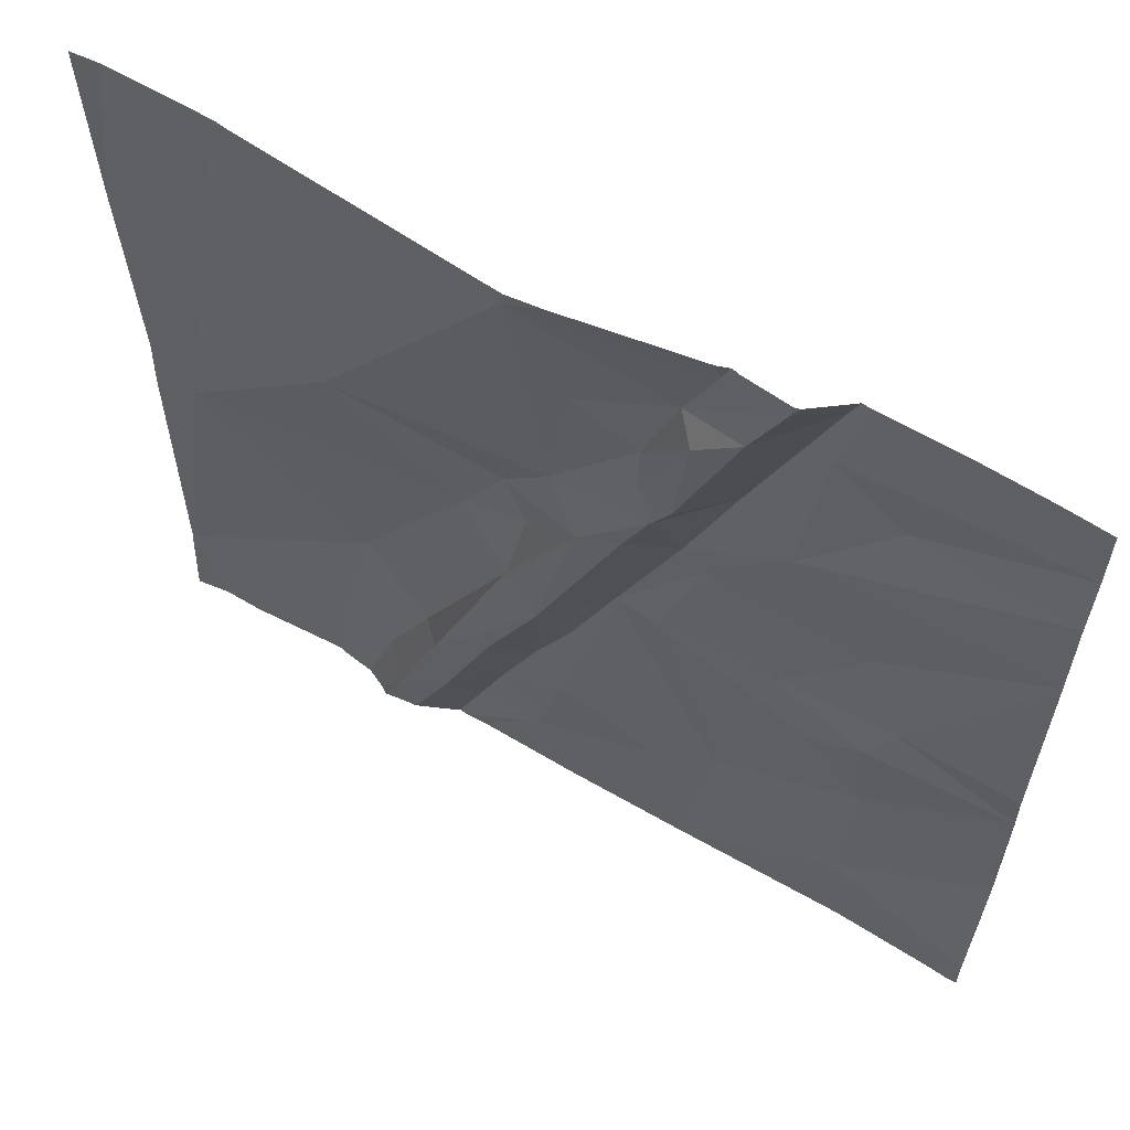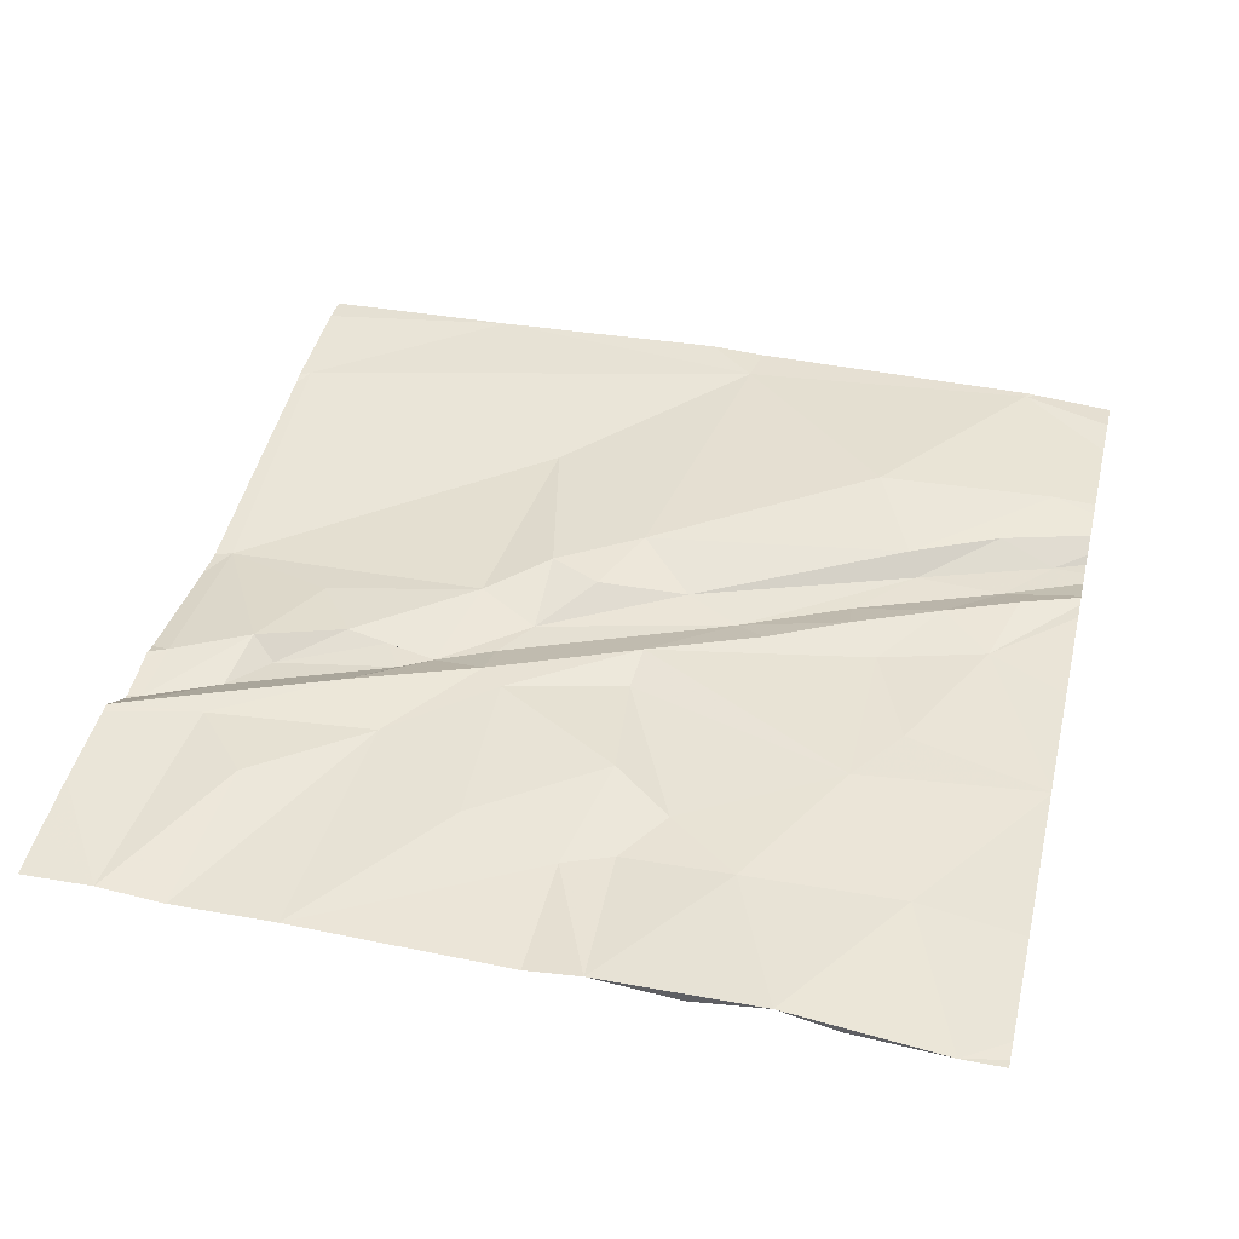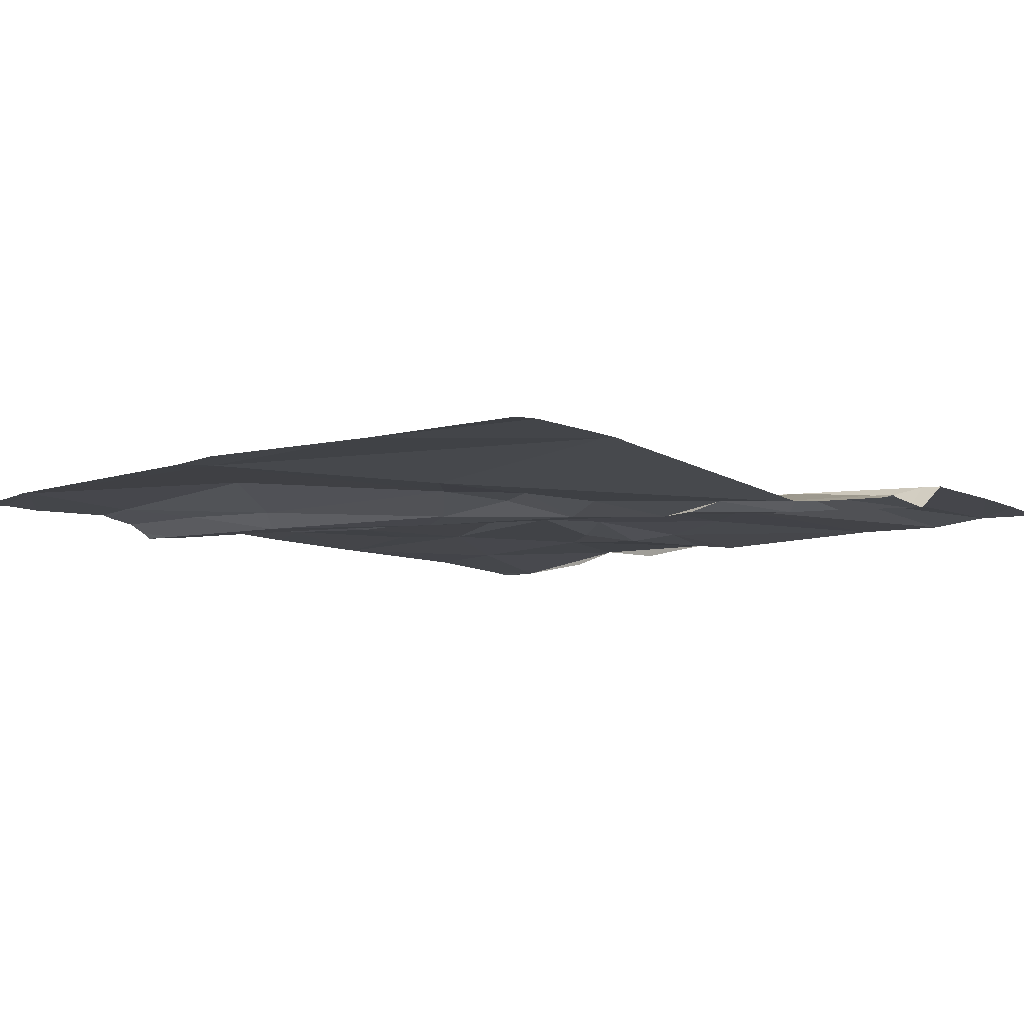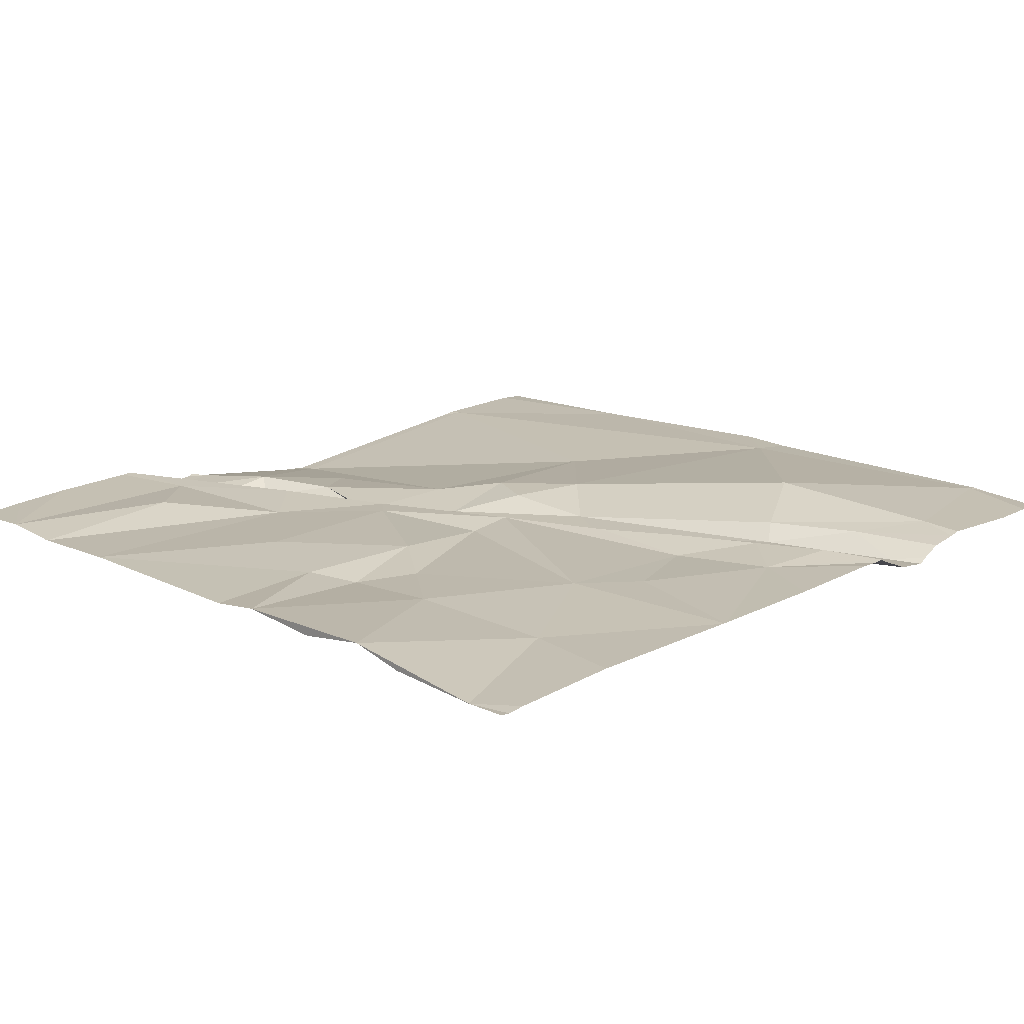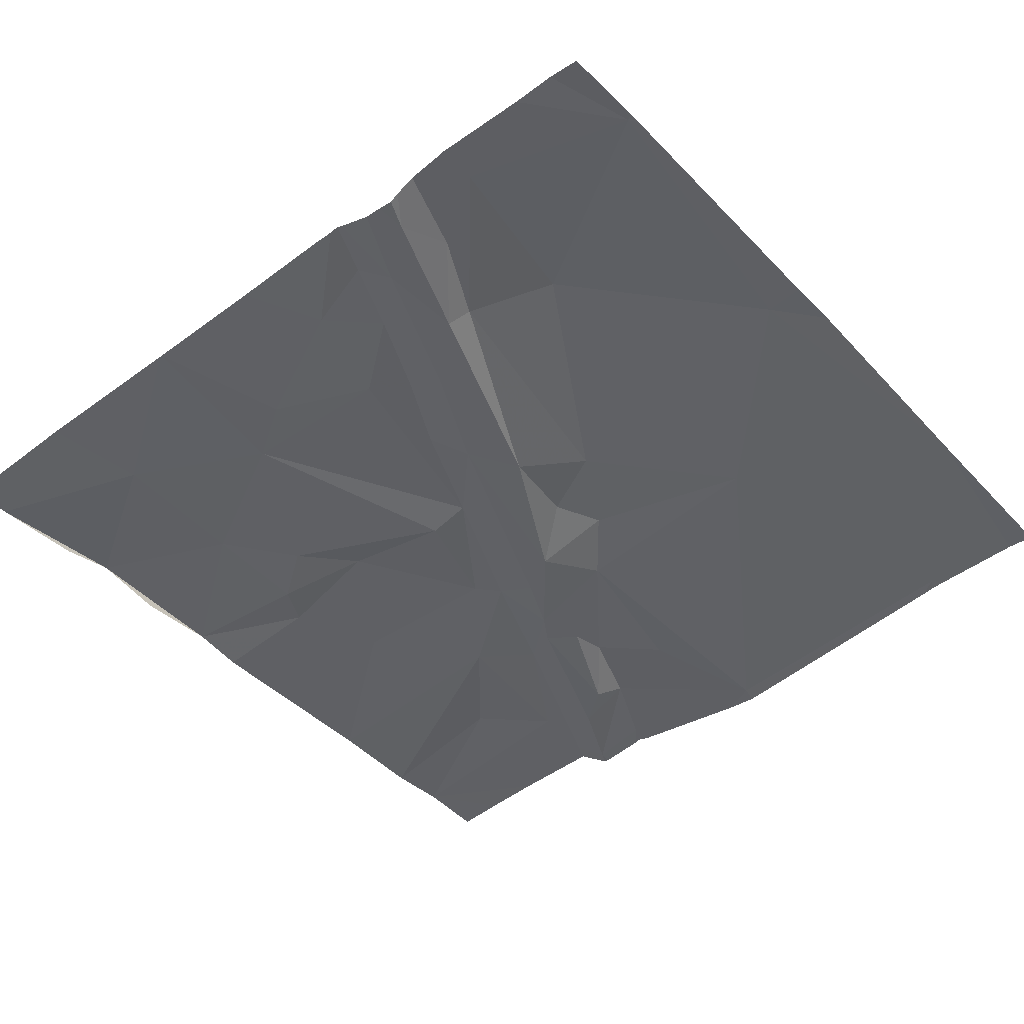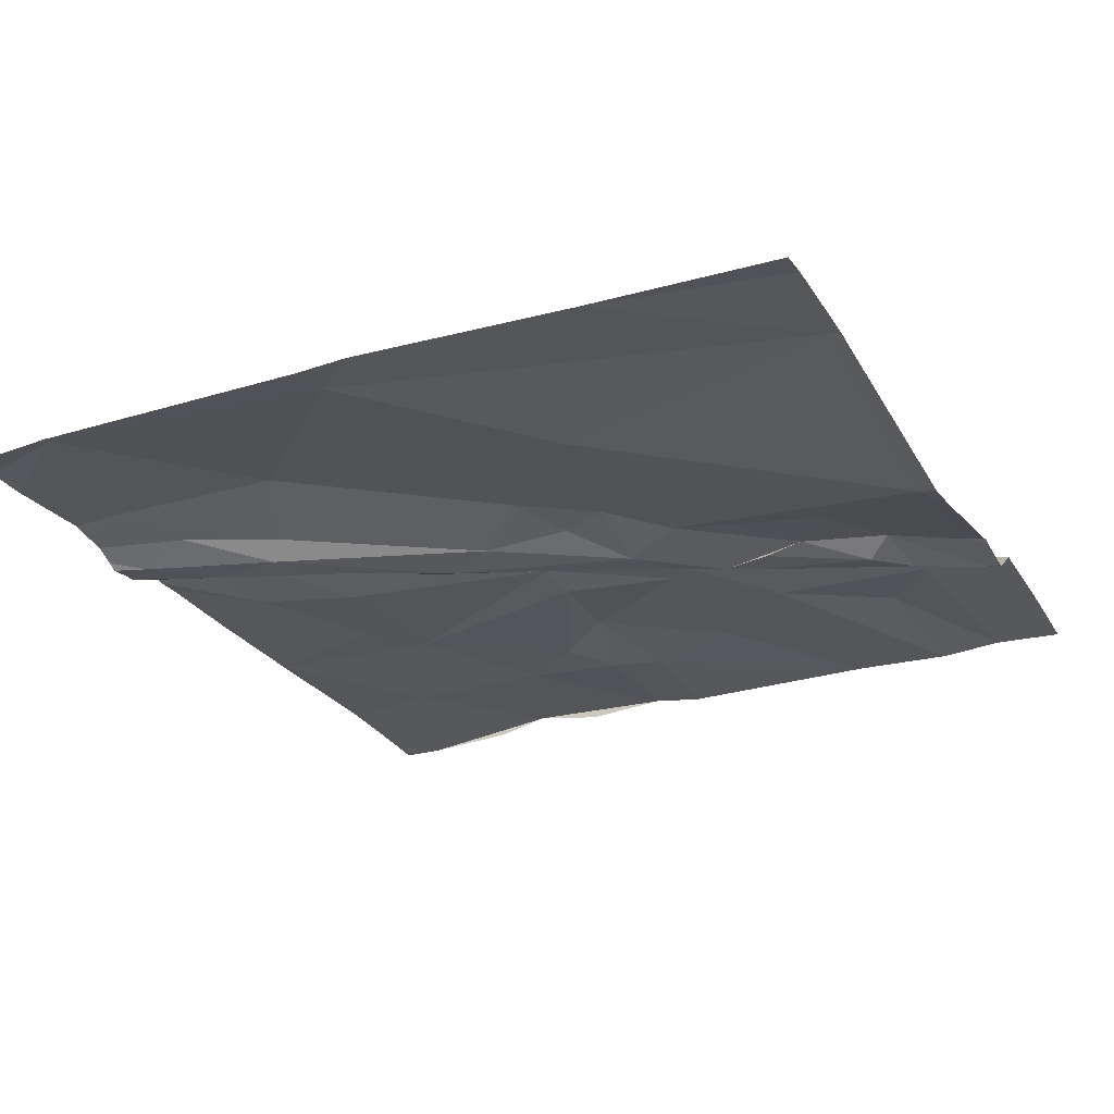
<metadata>
{"format":"obj","ext":"obj","renderer":"f3d","projection":"perspective","resolution":1024,"background":"white","views":[{"elev":61.1,"azim":-150.9,"up":"+Y"},{"elev":41.9,"azim":-76.5,"up":"+Z"},{"elev":-7.5,"azim":134.0,"up":"+Z"},{"elev":15.7,"azim":-44.9,"up":"+Z"},{"elev":-44.2,"azim":40.0,"up":"+Z"},{"elev":-25.1,"azim":116.0,"up":"+Z"}]}
</metadata>
<code>
v -56.95 249.4 483.2
v -57.37 249.4 483.3
v -58.28 245.8 483.2
v -56.9 249.4 483.2
v -57.19 249.4 483.2
v -57.79 249.4 483.3
v -56.19 245.9 483.3
v -56.99 249.4 483.2
v -57.35 249.4 483.3
v -57.21 249.4 483.2
v -57.41 249.4 483.3
v -55.03 249.4 483.2
v -56.17 249.4 483.1
v -55.89 245.6 483.3
v -54.4 246 483.3
v -56.35 245.6 483.3
v -57.61 246 483.2
v -56.32 249.4 483.1
v -55.13 245.8 483.3
v -58.28 246.4 483.3
v -58.28 246.2 483.2
v -56.76 246.2 483.3
v -57.03 246.4 483.3
v -55.87 245.8 483.3
v -56.3 246.4 483.3
v -56 246.1 483.3
v -55.73 245.9 483.2
v -55.98 246.5 483.2
v -55.49 245.7 483.2
v -55.44 246 483.3
v -55.71 246.3 483.2
v -57.66 246.7 483.3
v -55.63 246.3 483.3
v -55.27 246.5 483.4
v -54.51 245.6 483.3
v -54.7 245.6 483.3
v -58.28 246.8 483.2
v -58.28 247.1 483.3
v -57.42 247 483.3
v -56.33 246.8 483.3
v -56.16 246.5 483.3
v -56.2 247 483.2
v -55.83 247.5 483.3
v -54.55 247.3 483.3
v -56.73 247.3 483.3
v -57.65 247.2 483.2
v -56.53 247.3 483.3
v -56.07 247.2 483.2
v -58.28 247.4 483.2
v -57.76 247.4 483.3
v -57.23 247.3 483.3
v -56.4 247.8 483.2
v -56.14 247.6 483.3
v -56.59 247.9 483.2
v -55.28 248 483.2
v -58.16 245.6 483.2
v -58.28 248.3 483.2
v -57.61 247.8 483.3
v -56.89 247.8 483.3
v -56.8 247.9 483.3
v -57.23 248.3 483.3
v -56.26 248.1 483.2
v -56.04 247.8 483.3
v -58.28 245.6 483.2
v -58.24 245.6 483.2
v -54.94 249.3 483.3
v -56.37 248.8 483.2
v -56.63 248.6 483.2
v -56.15 249.3 483.1
v -56.7 248.2 483.2
v -56.65 248.4 483.2
v -56.77 249 483.2
v -57.04 249 483.2
v -57 248.5 483.3
v -58.28 248.8 483.2
v -56.78 248.3 483.2
v -56.85 248.9 483.2
v -57.61 248.7 483.3
v -57.32 249 483.3
v -57.34 249.3 483.3
v -57.18 249.3 483.2
v -56.92 249.3 483.2
v -58.28 249.1 483.3
v -54.37 245.9 483.3
v -54.88 249.4 483.3
v -54.37 245.9 483.3
v -54.37 246 483.3
v -54.37 246 483.3
v -54.37 247.2 483.3
v -54.37 247.5 483.3
v -54.37 248.5 483.3
v -54.37 248.5 483.3
v -54.37 248.5 483.3
v -55.12 245.6 483.3
v -55.17 245.6 483.3
v -57.68 245.6 483.2
v -56.92 245.6 483.3
v -56.9 245.6 483.3
v -56.92 245.6 483.3
v -56.93 245.6 483.3
v -55.76 245.6 483.3
v -55.8 245.6 483.3
v -55.58 245.6 483.2
v -55.5 245.6 483.2
v -55.43 245.6 483.2
v -55.73 245.6 483.3
v -55.39 245.6 483.2
v -55.3 245.6 483.3
v -54.49 245.6 483.3
v -54.37 245.6 483.3
v -58.06 249.4 483.3
v -58.28 249.4 483.2
v -54.97 249.4 483.3
v -54.49 249.4 483.3
v -54.37 249.4 483.3
f 114 91 115
f 113 66 85
f 20 21 3
f 17 20 3
f 17 3 56
f 7 22 97
f 97 23 99
f 112 83 111
f 26 25 7
f 24 27 26
f 26 27 28
f 22 7 25
f 101 7 102
f 29 27 103
f 111 83 6
f 27 24 101
f 7 24 26
f 29 30 31
f 31 27 29
f 6 83 11
f 30 29 107
f 8 82 1
f 15 34 19
f 95 30 108
f 36 19 94
f 20 17 32
f 99 17 100
f 31 30 33
f 31 28 27
f 30 19 33
f 94 19 95
f 38 37 20
f 32 38 20
f 22 25 23
f 32 17 23
f 39 32 23
f 25 41 40
f 28 31 42
f 41 28 42
f 33 19 34
f 25 26 41
f 26 28 41
f 33 34 43
f 44 34 15
f 23 45 39
f 32 39 46
f 45 51 39
f 47 45 23
f 25 40 47
f 31 33 48
f 31 48 42
f 42 40 41
f 47 40 42
f 23 25 47
f 34 44 43
f 44 15 88
f 50 49 38
f 38 32 46
f 50 46 51
f 46 50 38
f 46 39 51
f 33 43 48
f 53 52 48
f 54 47 42
f 42 48 52
f 52 54 42
f 44 55 43
f 11 79 2
f 50 58 57
f 49 50 57
f 50 51 58
f 51 45 59
f 60 59 47
f 59 58 51
f 45 47 59
f 54 60 47
f 48 43 53
f 63 62 52
f 52 53 63
f 55 63 43
f 53 43 63
f 14 7 16
f 66 44 92
f 62 63 55
f 68 62 67
f 69 62 55
f 55 66 69
f 62 68 70
f 68 71 70
f 69 67 62
f 71 76 70
f 72 77 68
f 70 74 60
f 76 71 77
f 77 73 76
f 70 76 74
f 77 71 68
f 79 78 61
f 74 79 61
f 74 76 73
f 61 78 75
f 68 67 72
f 57 61 75
f 83 75 78
f 57 58 61
f 60 54 70
f 74 61 60
f 61 58 59
f 61 59 60
f 54 52 70
f 52 62 70
f 16 7 98
f 55 44 66
f 91 66 93
f 69 66 12
f 69 72 67
f 80 81 10
f 72 69 82
f 74 73 80
f 82 69 18
f 80 79 74
f 82 81 72
f 78 79 83
f 79 80 2
f 5 82 8
f 81 73 72
f 73 81 80
f 73 77 72
f 83 79 11
f 84 15 35
f 2 80 9
f 86 15 84
f 35 15 36
f 87 15 86
f 36 15 19
f 88 15 87
f 89 44 88
f 1 82 4
f 90 44 89
f 56 3 65
f 85 91 114
f 65 3 64
f 92 44 90
f 93 66 92
f 4 82 18
f 95 19 30
f 96 17 56
f 5 81 82
f 97 22 23
f 98 7 97
f 9 80 10
f 99 23 17
f 100 17 96
f 10 81 5
f 101 24 7
f 102 7 14
f 18 69 13
f 103 27 106
f 104 29 103
f 105 29 104
f 13 69 12
f 106 27 101
f 12 66 113
f 107 29 105
f 108 30 107
f 85 66 91
f 109 84 35
f 110 84 109

</code>
